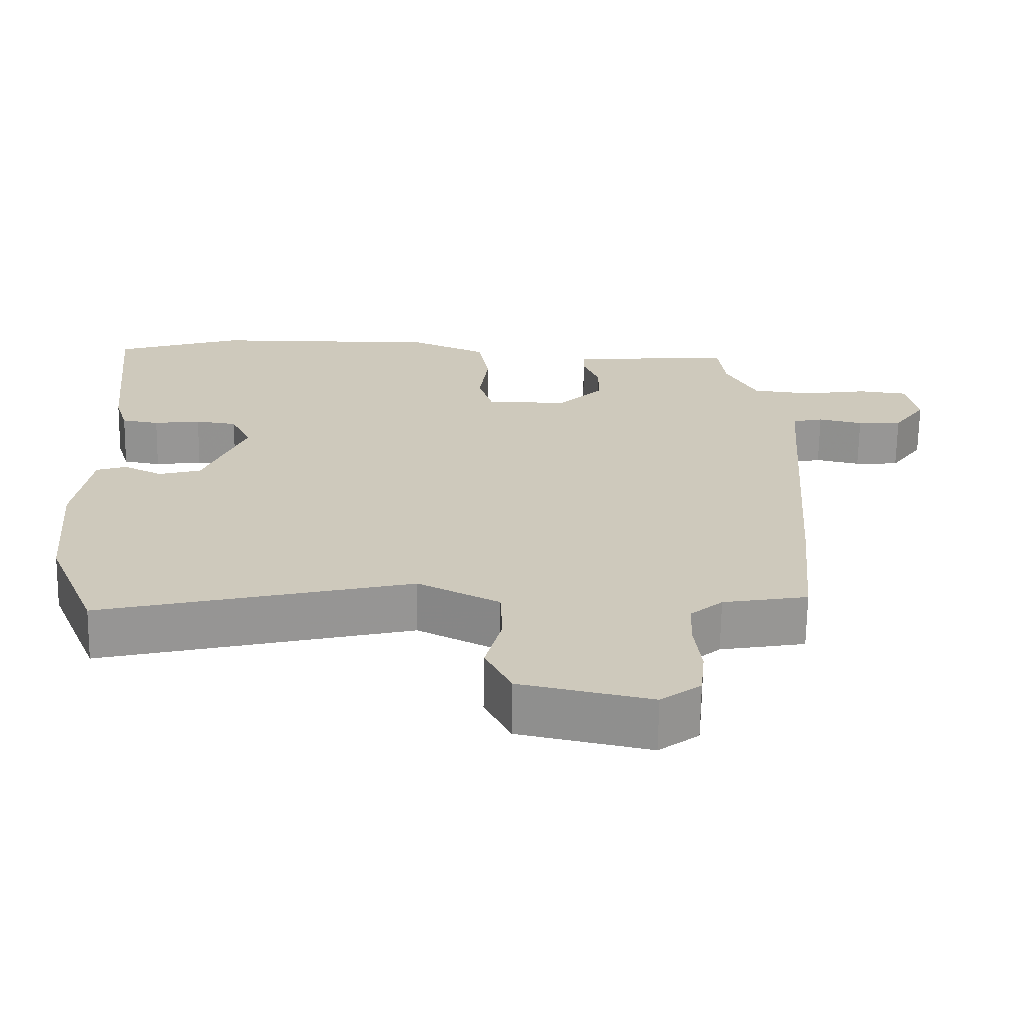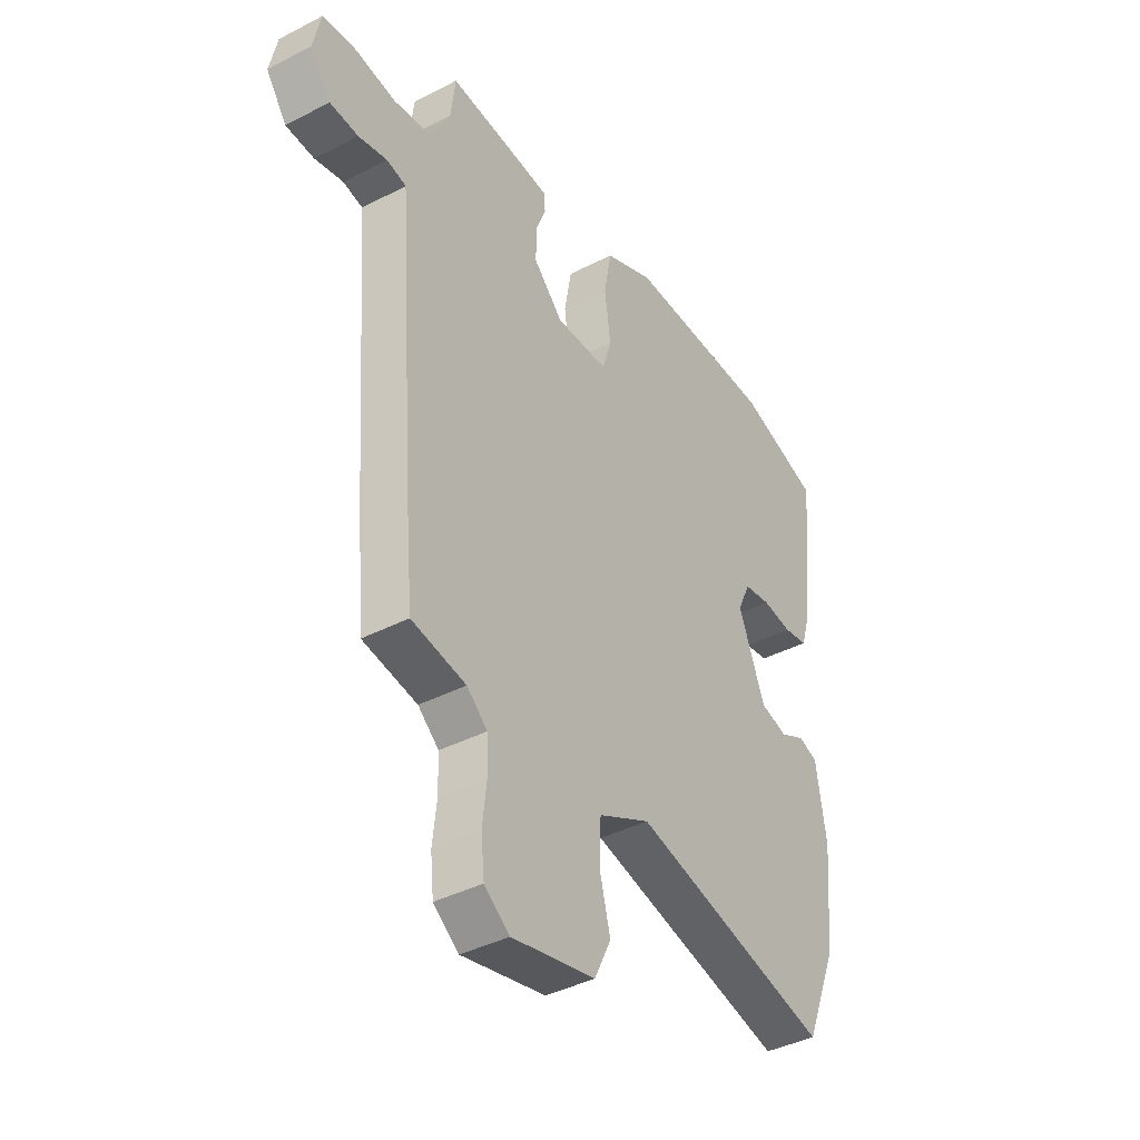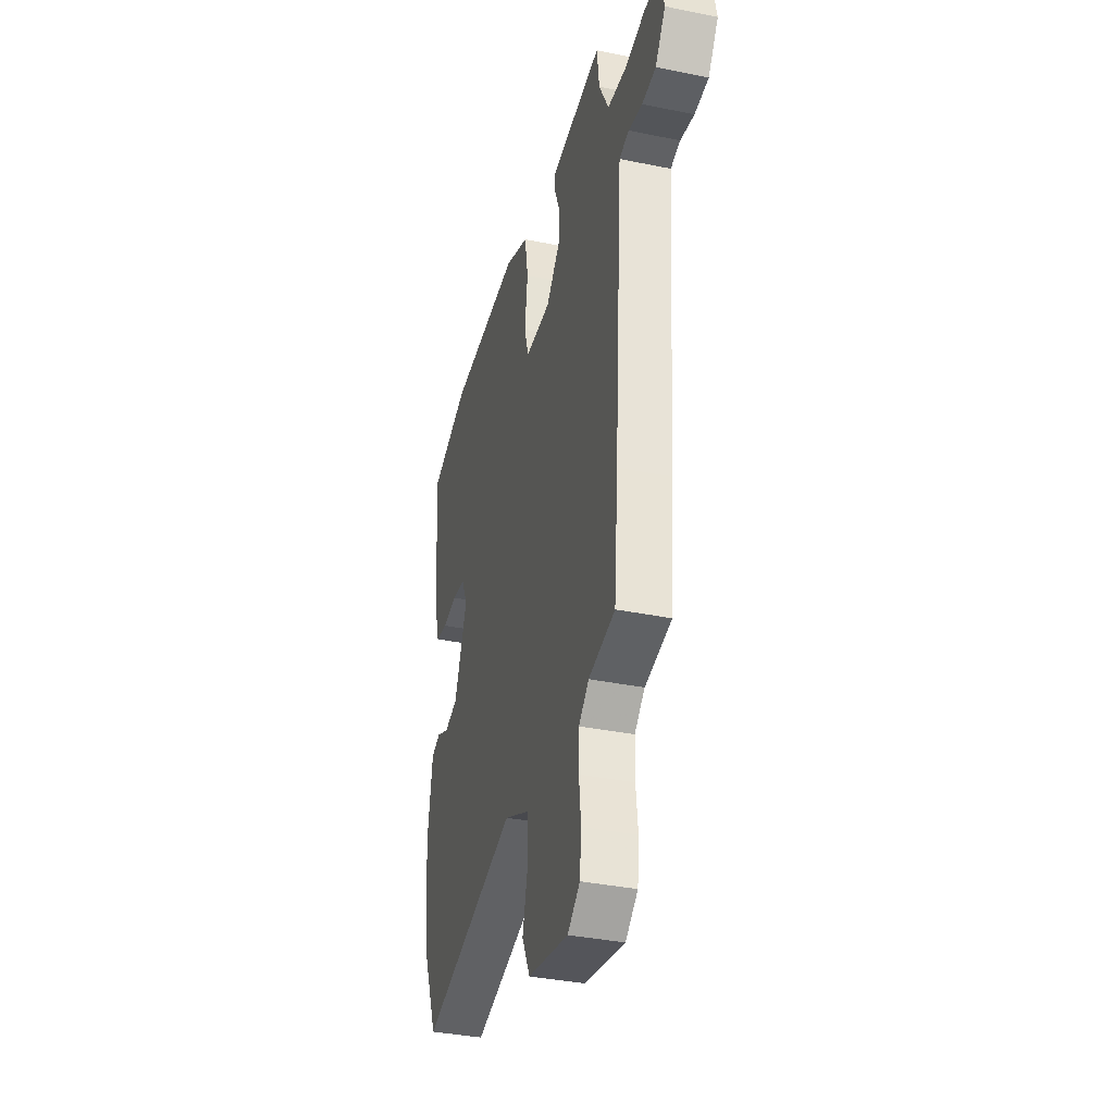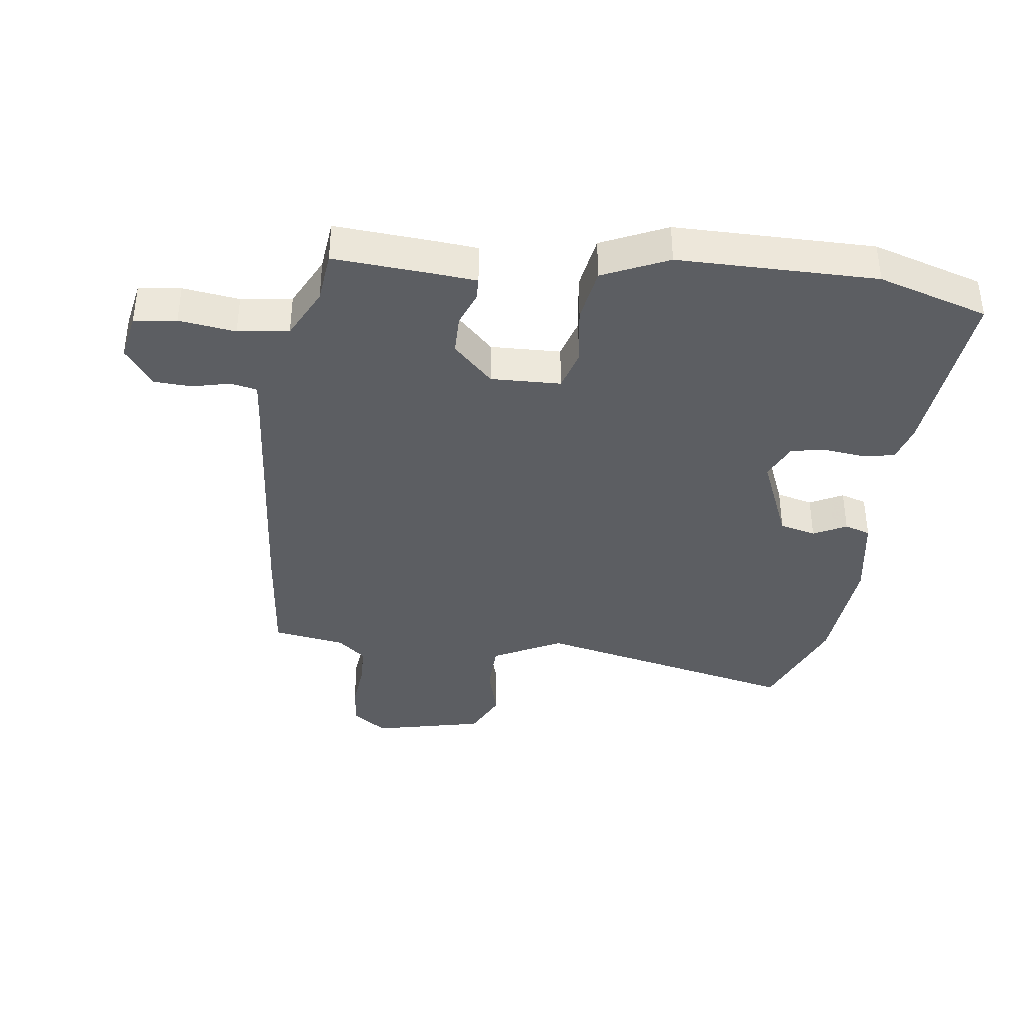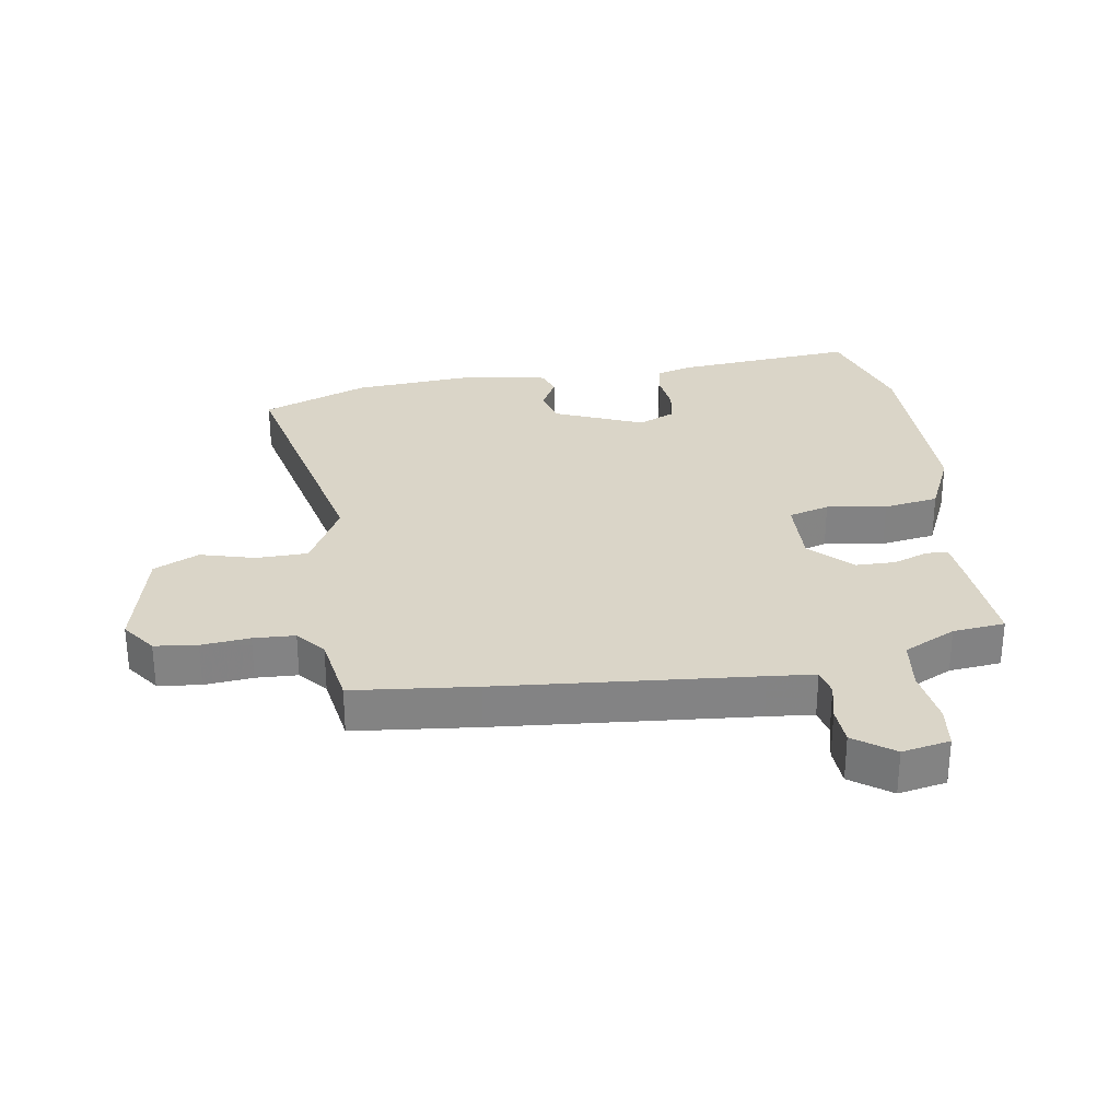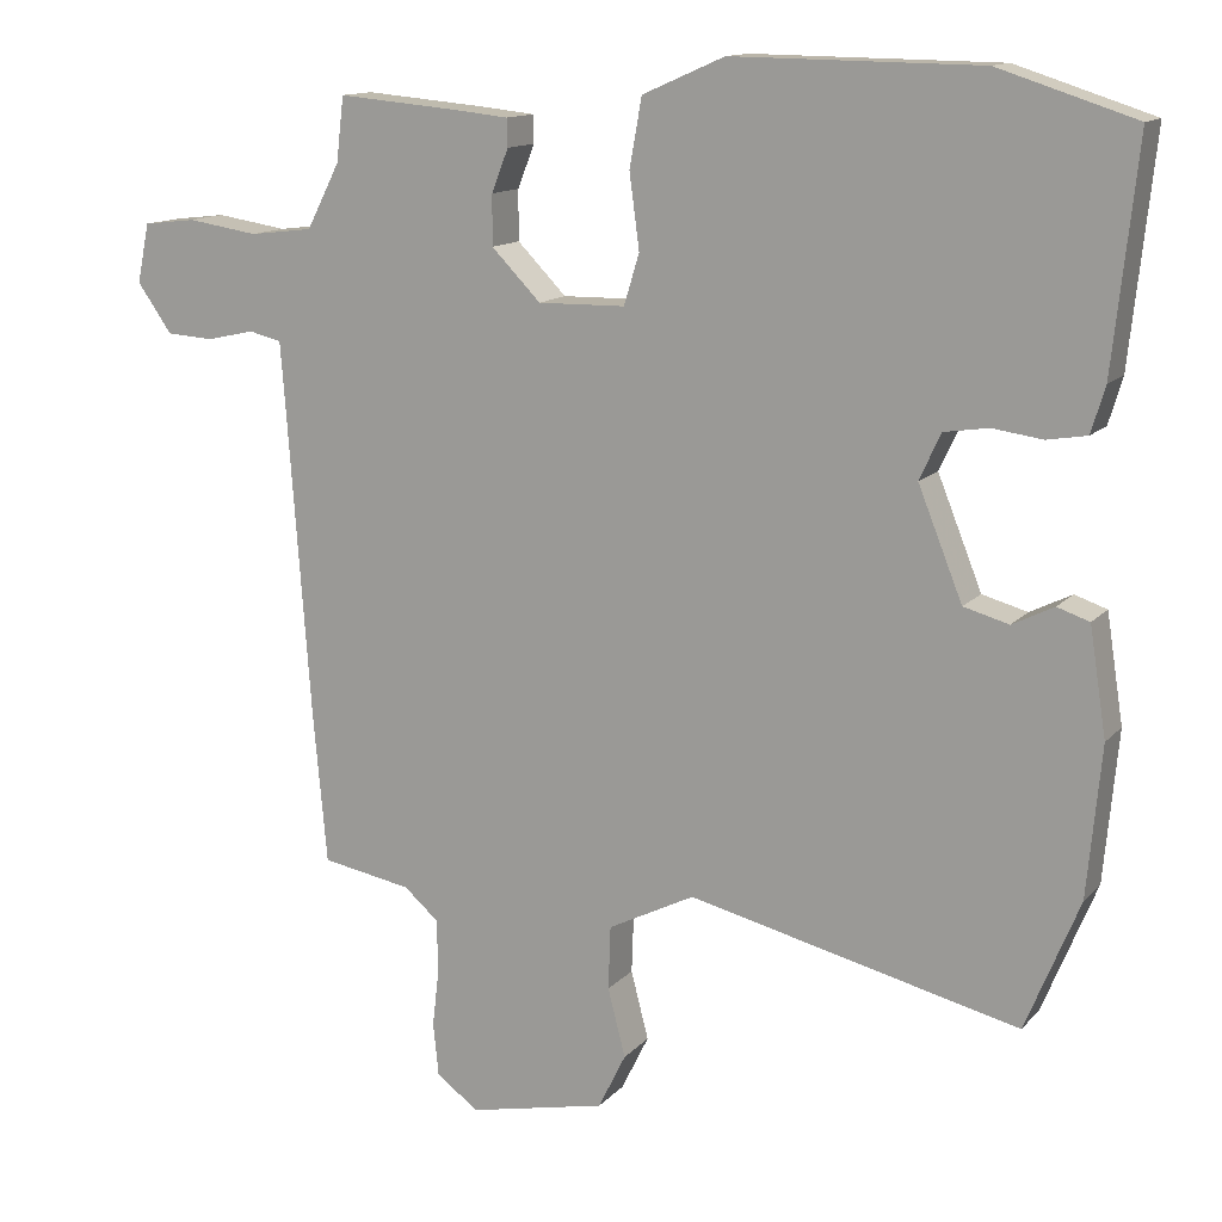
<metadata>
{"format":"obj","ext":"obj","renderer":"f3d","projection":"perspective","resolution":1024,"background":"white","views":[{"elev":-67.7,"azim":179.1,"up":"+Z"},{"elev":-40.1,"azim":-57.5,"up":"+Z"},{"elev":-36.8,"azim":-104.8,"up":"+Z"},{"elev":-38.0,"azim":-6.7,"up":"+Y"},{"elev":29.2,"azim":-98.1,"up":"+Y"},{"elev":13.3,"azim":25.5,"up":"+Z"}]}
</metadata>
<code>
v -0.498 0.07 -0.519
v -0.516 0.07 -0.32
v -0.546 0.07 0.093
v -0.552 0.07 0.169
v -0.595 0.07 0.179
v -0.657 0.07 0.165
v -0.719 0.07 0.169
v -0.764 0.07 0.233
v -0.748 0.07 0.31
v -0.679 0.07 0.318
v -0.587 0.07 0.304
v -0.504 0.07 0.314
v -0.461 0.07 0.398
v -0.451 0.07 0.482
v -0.289 0.07 0.468
v -0.222 0.07 0.461
v -0.221 0.07 0.425
v -0.243 0.07 0.369
v -0.243 0.07 0.304
v -0.179 0.07 0.239
v -0.065 0.07 0.241
v -0.045 0.07 0.307
v -0.058 0.07 0.404
v -0.042 0.07 0.493
v 0.065 0.07 0.54
v 0.388 0.07 0.536
v 0.566 0.07 0.479
v 0.535 0.07 0.187
v 0.517 0.07 0.127
v 0.465 0.07 0.118
v 0.4 0.07 0.127
v 0.342 0.07 0.118
v 0.314 0.07 0.058
v 0.372 0.07 -0.086
v 0.431 0.07 -0.102
v 0.485 0.07 -0.075
v 0.527 0.07 -0.089
v 0.549 0.07 -0.229
v 0.531 0.07 -0.425
v 0.461 0.07 -0.596
v 0.03 0.07 -0.493
v -0.083 0.07 -0.55
v -0.086 0.07 -0.633
v -0.063 0.07 -0.722
v -0.099 0.07 -0.795
v -0.28 0.07 -0.834
v -0.335 0.07 -0.793
v -0.342 0.07 -0.724
v -0.333 0.07 -0.646
v -0.335 0.07 -0.579
v -0.38 0.07 -0.54
v -0.498 0 -0.519
v -0.516 0 -0.32
v -0.546 0 0.093
v -0.552 0 0.169
v -0.595 0 0.179
v -0.657 0 0.165
v -0.719 0 0.169
v -0.764 0 0.233
v -0.748 0 0.31
v -0.679 0 0.318
v -0.587 0 0.304
v -0.504 0 0.314
v -0.461 0 0.398
v -0.451 0 0.482
v -0.289 0 0.468
v -0.222 0 0.461
v -0.221 0 0.425
v -0.243 0 0.369
v -0.243 0 0.304
v -0.179 0 0.239
v -0.065 0 0.241
v -0.045 0 0.307
v -0.058 0 0.404
v -0.042 0 0.493
v 0.065 0 0.54
v 0.388 0 0.536
v 0.566 0 0.479
v 0.535 0 0.187
v 0.517 0 0.127
v 0.465 0 0.118
v 0.4 0 0.127
v 0.342 0 0.118
v 0.314 0 0.058
v 0.372 0 -0.086
v 0.431 0 -0.102
v 0.485 0 -0.075
v 0.527 0 -0.089
v 0.549 0 -0.229
v 0.531 0 -0.425
v 0.461 0 -0.596
v 0.03 0 -0.493
v -0.083 0 -0.55
v -0.086 0 -0.633
v -0.063 0 -0.722
v -0.099 0 -0.795
v -0.28 0 -0.834
v -0.335 0 -0.793
v -0.342 0 -0.724
v -0.333 0 -0.646
v -0.335 0 -0.579
v -0.38 0 -0.54
f 46 47 48 49
f 46 49 50
f 43 44 45 46
f 42 43 46 50
f 41 42 50 51
f 39 40 41
f 35 36 37 38
f 34 35 38 39
f 28 29 30 31
f 28 31 32
f 27 28 32
f 26 27 32
f 25 26 32 33
f 22 23 24 25
f 21 22 25 33
f 15 16 17 18
f 13 14 15 18
f 12 13 18 19
f 11 12 19 20
f 9 10 11 20
f 5 6 7 8
f 4 5 8 9
f 51 1 2 3
f 51 3 4
f 34 39 41 51
f 34 51 4
f 20 21 33 34
f 4 9 20 34
f 100 99 98 97
f 101 100 97
f 97 96 95 94
f 101 97 94 93
f 102 101 93 92
f 92 91 90
f 89 88 87 86
f 90 89 86 85
f 82 81 80 79
f 83 82 79
f 83 79 78
f 83 78 77
f 84 83 77 76
f 76 75 74 73
f 84 76 73 72
f 69 68 67 66
f 69 66 65 64
f 70 69 64 63
f 71 70 63 62
f 71 62 61 60
f 59 58 57 56
f 60 59 56 55
f 54 53 52 102
f 55 54 102
f 102 92 90 85
f 55 102 85
f 85 84 72 71
f 85 71 60 55
f 1 52 53 2
f 2 53 54 3
f 3 54 55 4
f 4 55 56 5
f 5 56 57 6
f 6 57 58 7
f 7 58 59 8
f 8 59 60 9
f 9 60 61 10
f 10 61 62 11
f 11 62 63 12
f 12 63 64 13
f 13 64 65 14
f 14 65 66 15
f 15 66 67 16
f 16 67 68 17
f 17 68 69 18
f 18 69 70 19
f 19 70 71 20
f 20 71 72 21
f 21 72 73 22
f 22 73 74 23
f 23 74 75 24
f 24 75 76 25
f 25 76 77 26
f 26 77 78 27
f 27 78 79 28
f 28 79 80 29
f 29 80 81 30
f 30 81 82 31
f 31 82 83 32
f 32 83 84 33
f 33 84 85 34
f 34 85 86 35
f 35 86 87 36
f 36 87 88 37
f 37 88 89 38
f 38 89 90 39
f 39 90 91 40
f 40 91 92 41
f 41 92 93 42
f 42 93 94 43
f 43 94 95 44
f 44 95 96 45
f 45 96 97 46
f 46 97 98 47
f 47 98 99 48
f 48 99 100 49
f 49 100 101 50
f 50 101 102 51
f 51 102 52 1

</code>
